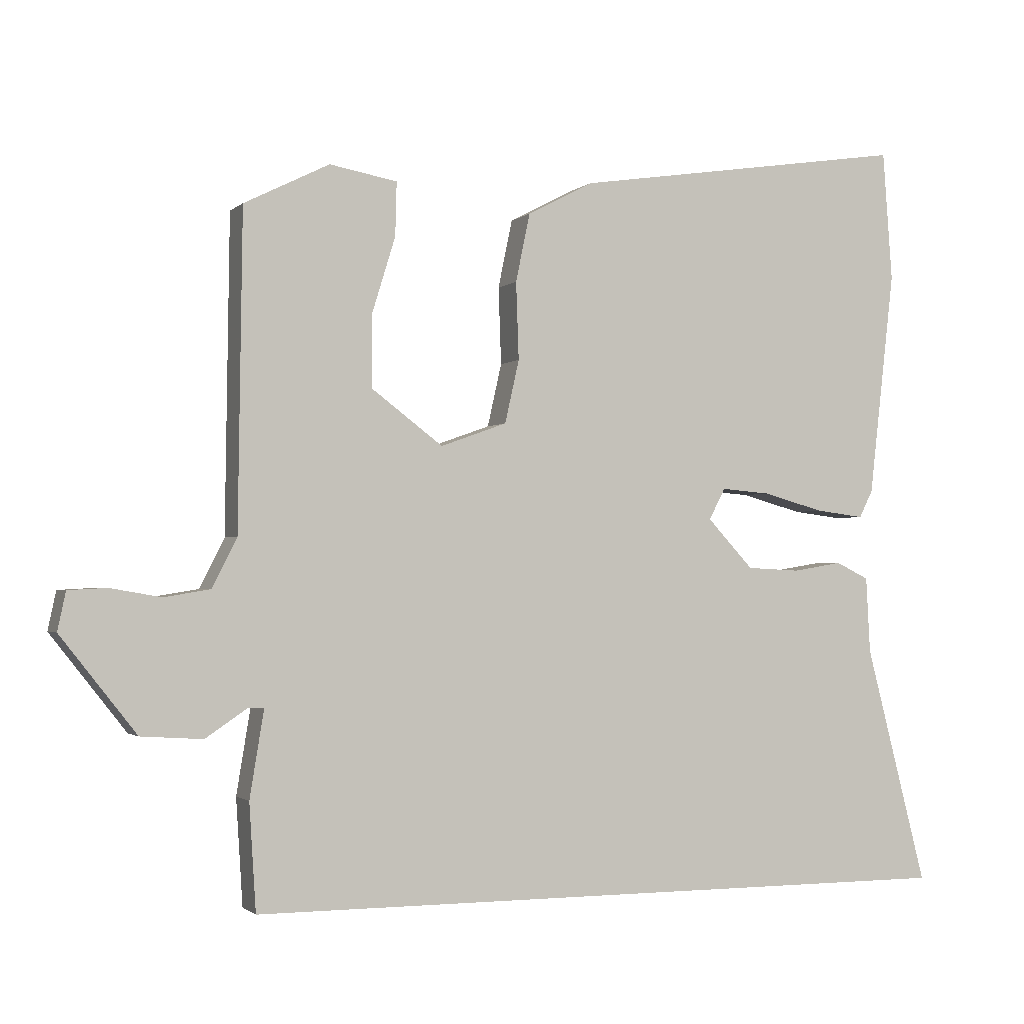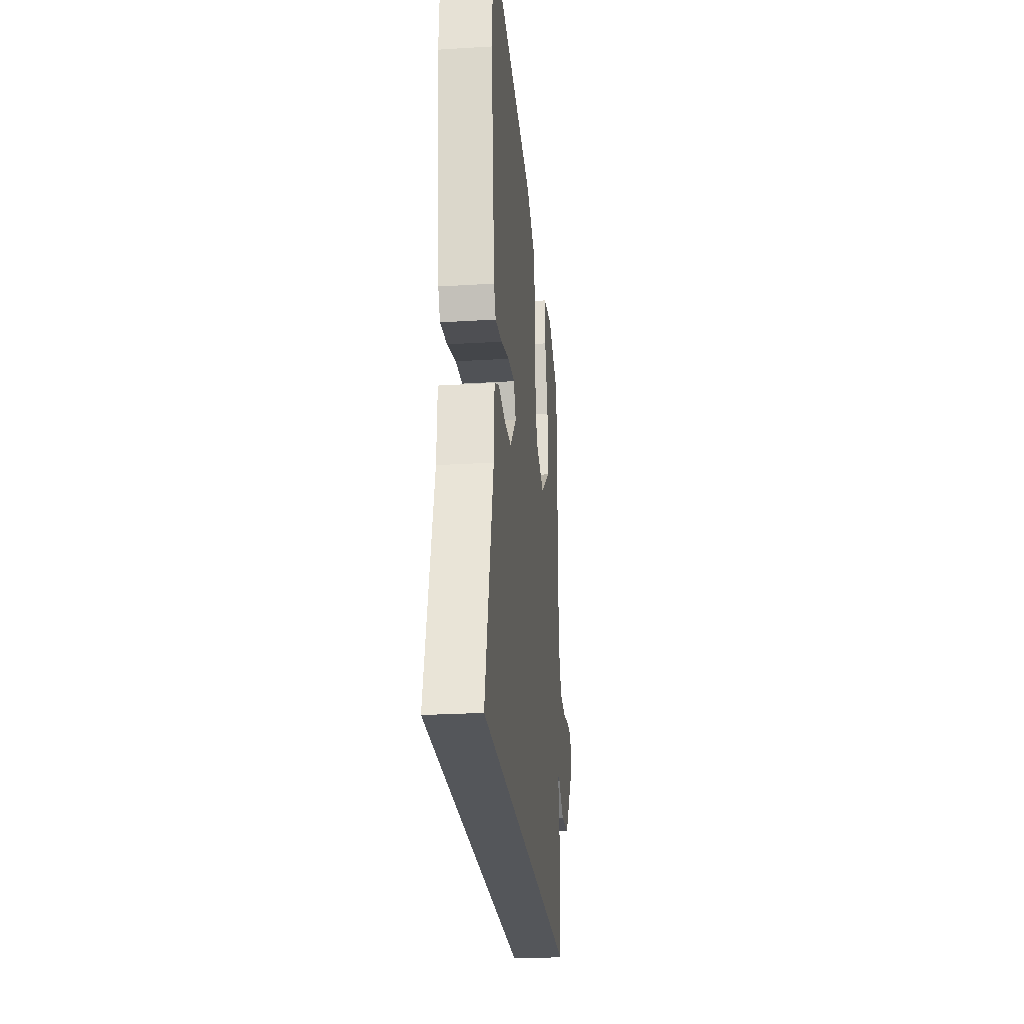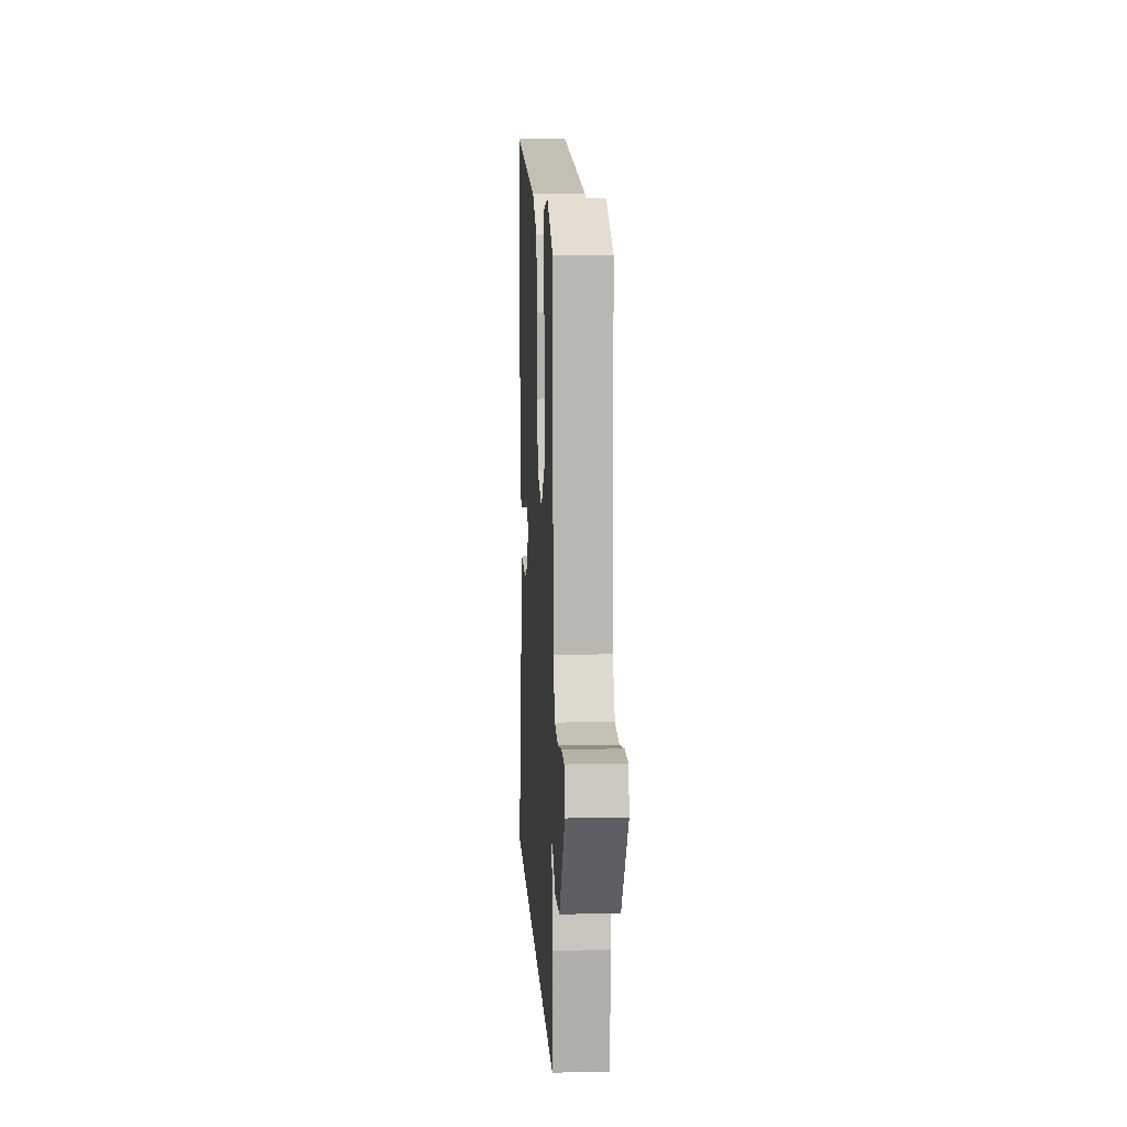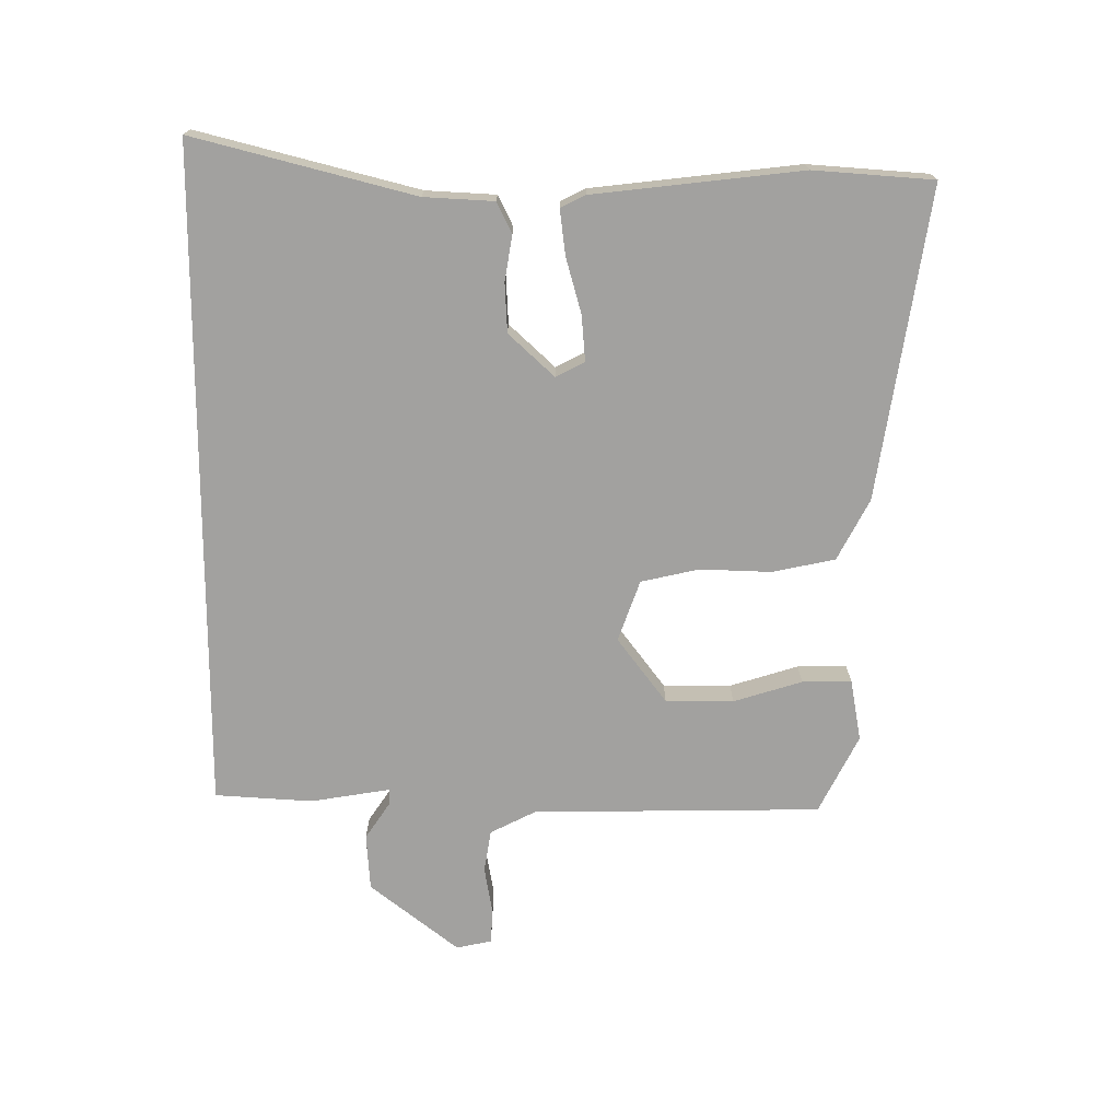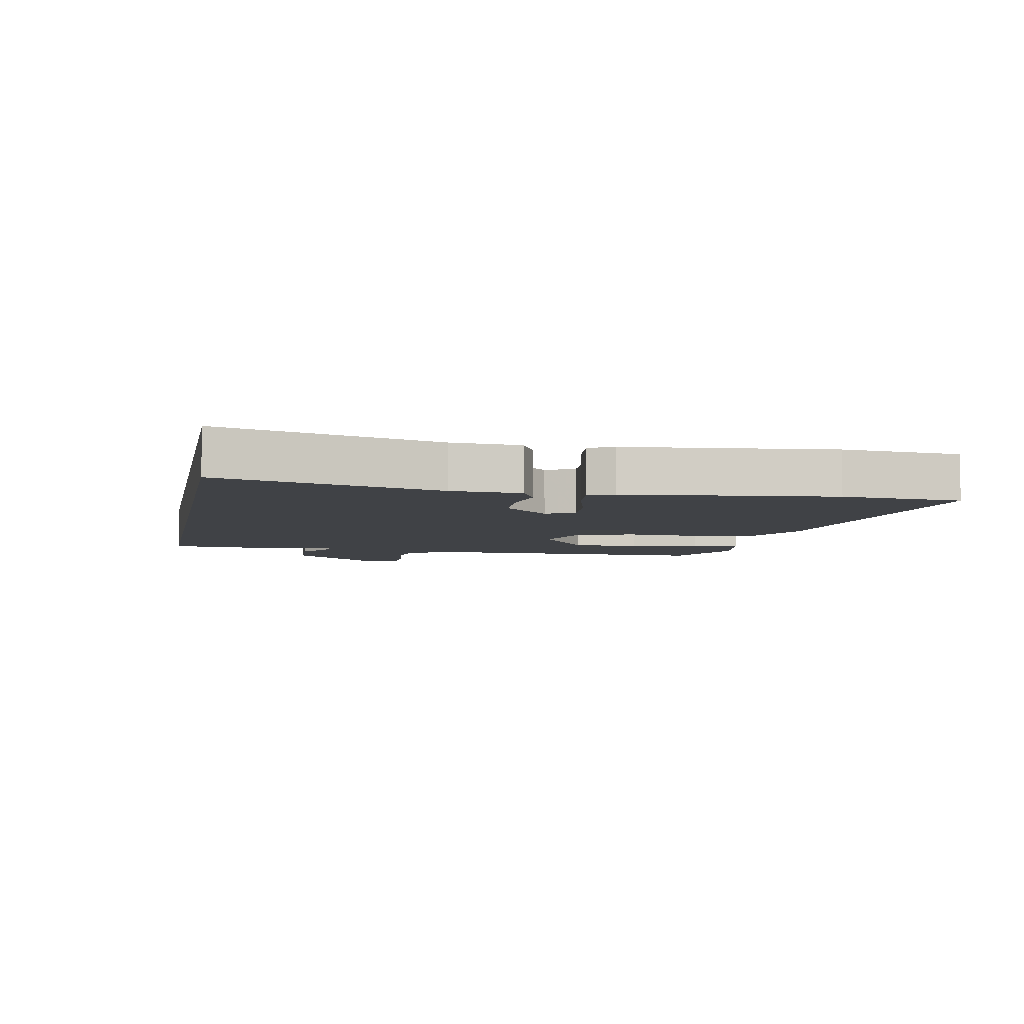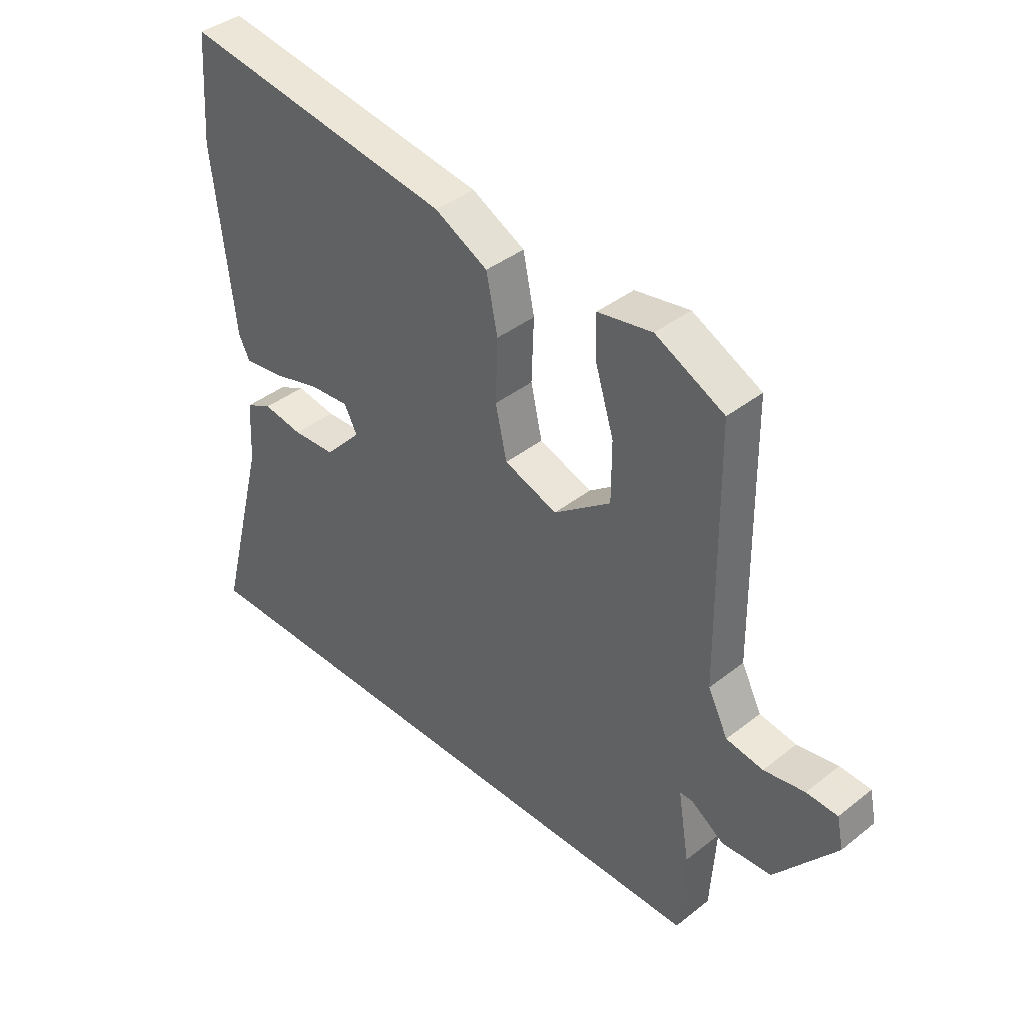
<metadata>
{"format":"obj","ext":"obj","renderer":"f3d","projection":"perspective","resolution":1024,"background":"white","views":[{"elev":-1.7,"azim":158.2,"up":"+Z"},{"elev":-25.3,"azim":-84.4,"up":"+Z"},{"elev":9.2,"azim":86.9,"up":"+Z"},{"elev":-72.2,"azim":-90.2,"up":"+Y"},{"elev":-6.1,"azim":-101.3,"up":"+Y"},{"elev":39.8,"azim":45.8,"up":"+Z"}]}
</metadata>
<code>
v 0.536 0.07 0.487
v 0.542 0.07 0.023
v 0.579 0.07 -0.05
v 0.647 0.07 -0.061
v 0.722 0.07 -0.048
v 0.779 0.07 -0.051
v 0.791 0.07 -0.108
v 0.679 0.07 -0.25
v 0.588 0.07 -0.256
v 0.527 0.07 -0.215
v 0.503 0.07 -0.215
v 0.524 0.07 -0.343
v 0.514 0.07 -0.5
v -0.554 0.07 -0.5
v -0.463 0.07 -0.147
v -0.457 0.07 -0.035
v -0.408 0.07 -0.011
v -0.335 0.07 -0.023
v -0.256 0.07 -0.019
v -0.188 0.07 0.054
v -0.212 0.07 0.1
v -0.285 0.07 0.094
v -0.375 0.07 0.069
v -0.447 0.07 0.06
v -0.467 0.07 0.1
v -0.505 0.07 0.433
v -0.491 0.07 0.625
v 0.007 0.07 0.549
v 0.105 0.07 0.498
v 0.126 0.07 0.397
v 0.122 0.07 0.283
v 0.143 0.07 0.19
v 0.241 0.07 0.155
v 0.346 0.07 0.234
v 0.346 0.07 0.343
v 0.312 0.07 0.453
v 0.31 0.07 0.532
v 0.41 0.07 0.55
v 0.536 0 0.487
v 0.542 0 0.023
v 0.579 0 -0.05
v 0.647 0 -0.061
v 0.722 0 -0.048
v 0.779 0 -0.051
v 0.791 0 -0.108
v 0.679 0 -0.25
v 0.588 0 -0.256
v 0.527 0 -0.215
v 0.503 0 -0.215
v 0.524 0 -0.343
v 0.514 0 -0.5
v -0.554 0 -0.5
v -0.463 0 -0.147
v -0.457 0 -0.035
v -0.408 0 -0.011
v -0.335 0 -0.023
v -0.256 0 -0.019
v -0.188 0 0.054
v -0.212 0 0.1
v -0.285 0 0.094
v -0.375 0 0.069
v -0.447 0 0.06
v -0.467 0 0.1
v -0.505 0 0.433
v -0.491 0 0.625
v 0.007 0 0.549
v 0.105 0 0.498
v 0.126 0 0.397
v 0.122 0 0.283
v 0.143 0 0.19
v 0.241 0 0.155
v 0.346 0 0.234
v 0.346 0 0.343
v 0.312 0 0.453
v 0.31 0 0.532
v 0.41 0 0.55
f 35 36 37 38
f 34 35 38 1
f 28 29 30 31
f 28 31 32
f 27 28 32
f 26 27 32
f 25 26 32
f 22 23 24 25
f 21 22 25 32
f 20 21 32 33
f 15 16 17 18
f 15 18 19
f 14 15 19
f 11 12 13 14
f 11 14 19 20
f 7 8 9 10
f 4 5 6 7
f 3 4 7 10
f 2 3 10 11
f 34 1 2 11
f 11 20 33
f 11 33 34
f 76 75 74 73
f 39 76 73 72
f 69 68 67 66
f 70 69 66
f 70 66 65
f 70 65 64
f 70 64 63
f 63 62 61 60
f 70 63 60 59
f 71 70 59 58
f 56 55 54 53
f 57 56 53
f 57 53 52
f 52 51 50 49
f 58 57 52 49
f 48 47 46 45
f 45 44 43 42
f 48 45 42 41
f 49 48 41 40
f 49 40 39 72
f 71 58 49
f 72 71 49
f 1 39 40 2
f 2 40 41 3
f 3 41 42 4
f 4 42 43 5
f 5 43 44 6
f 6 44 45 7
f 7 45 46 8
f 8 46 47 9
f 9 47 48 10
f 10 48 49 11
f 11 49 50 12
f 12 50 51 13
f 13 51 52 14
f 14 52 53 15
f 15 53 54 16
f 16 54 55 17
f 17 55 56 18
f 18 56 57 19
f 19 57 58 20
f 20 58 59 21
f 21 59 60 22
f 22 60 61 23
f 23 61 62 24
f 24 62 63 25
f 25 63 64 26
f 26 64 65 27
f 27 65 66 28
f 28 66 67 29
f 29 67 68 30
f 30 68 69 31
f 31 69 70 32
f 32 70 71 33
f 33 71 72 34
f 34 72 73 35
f 35 73 74 36
f 36 74 75 37
f 37 75 76 38
f 38 76 39 1

</code>
